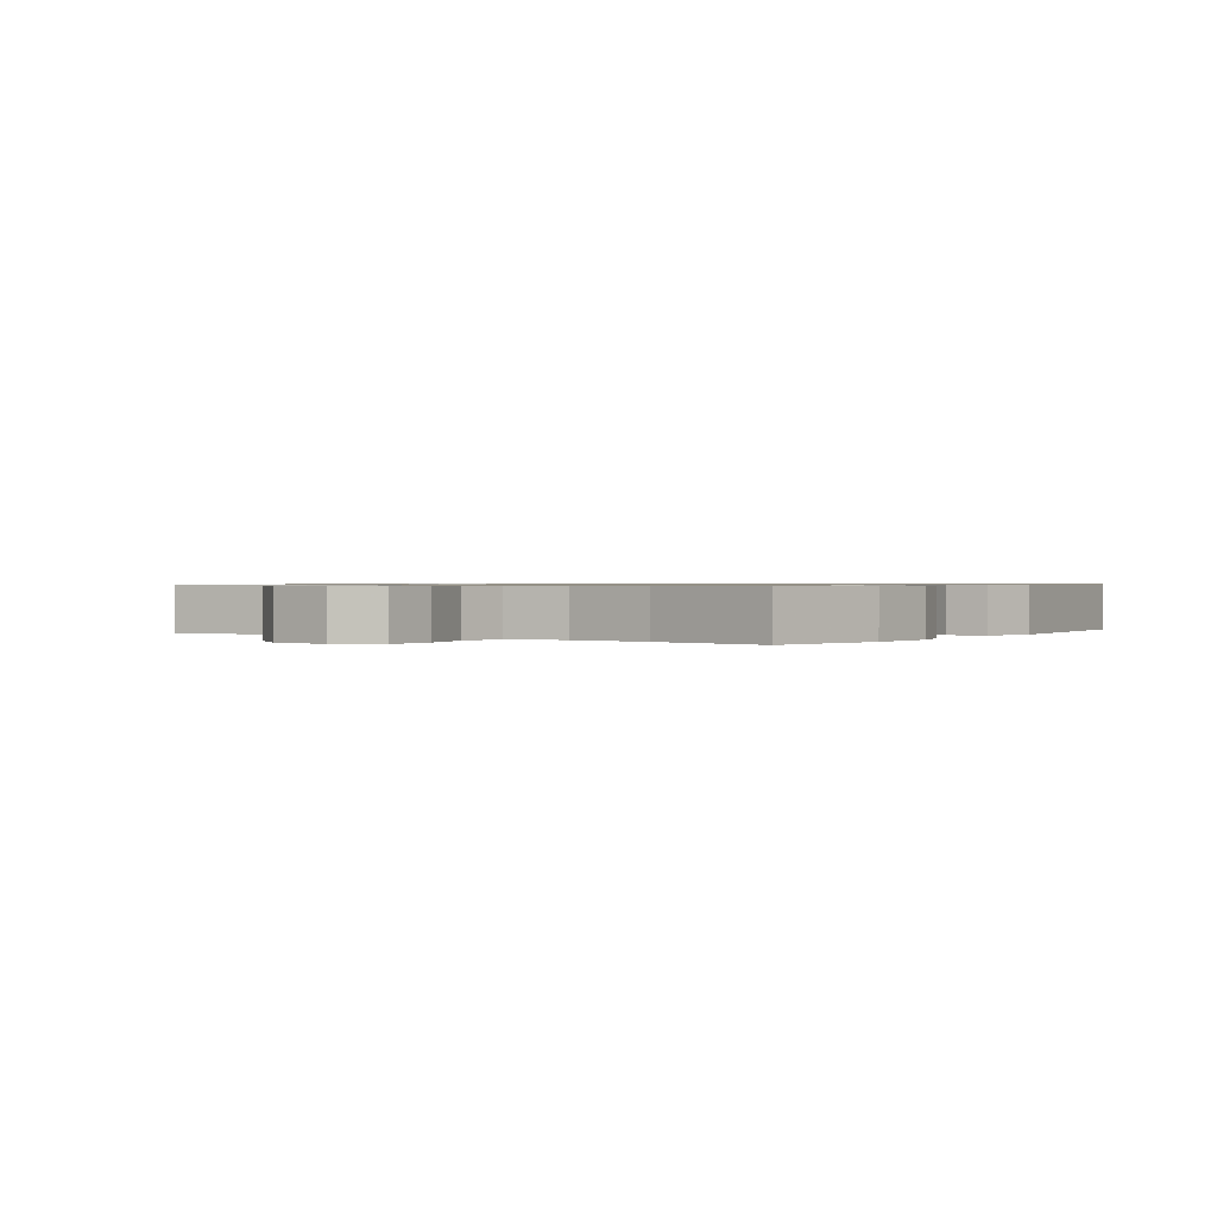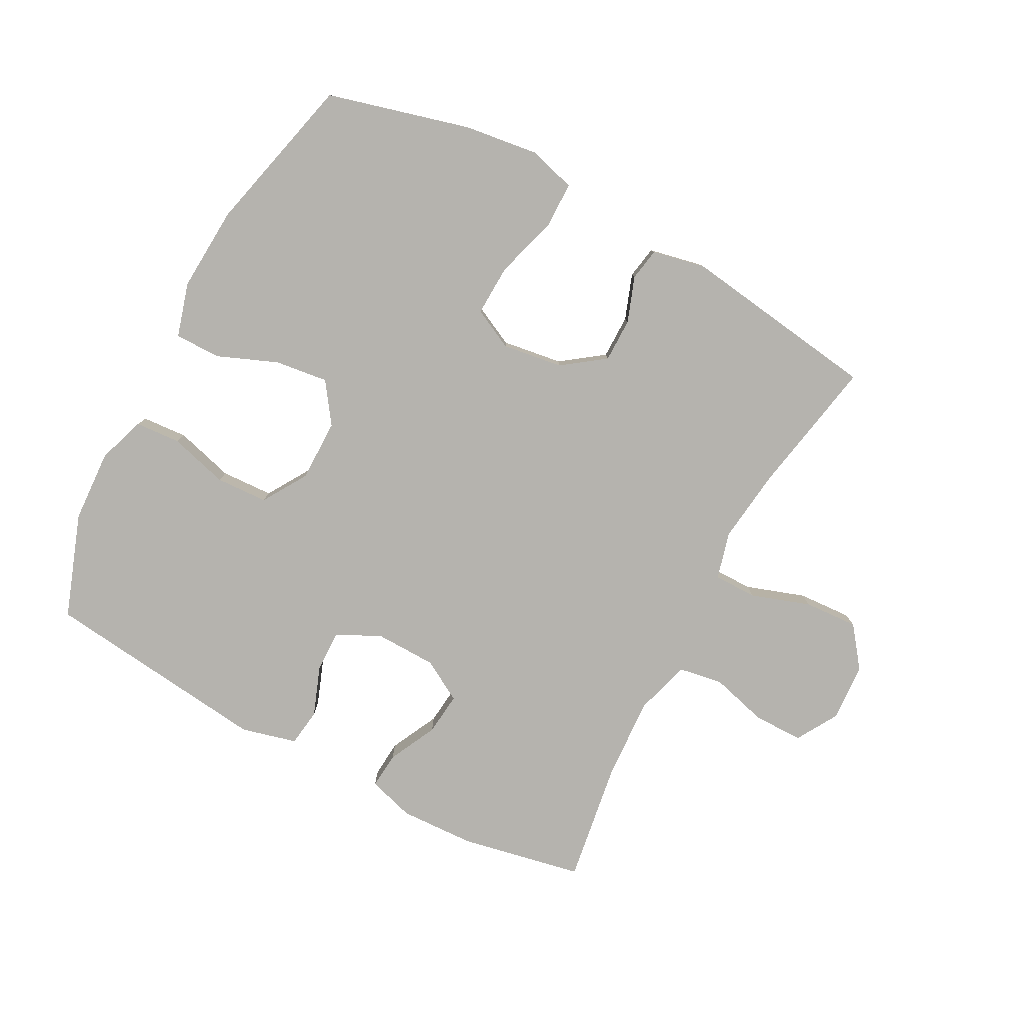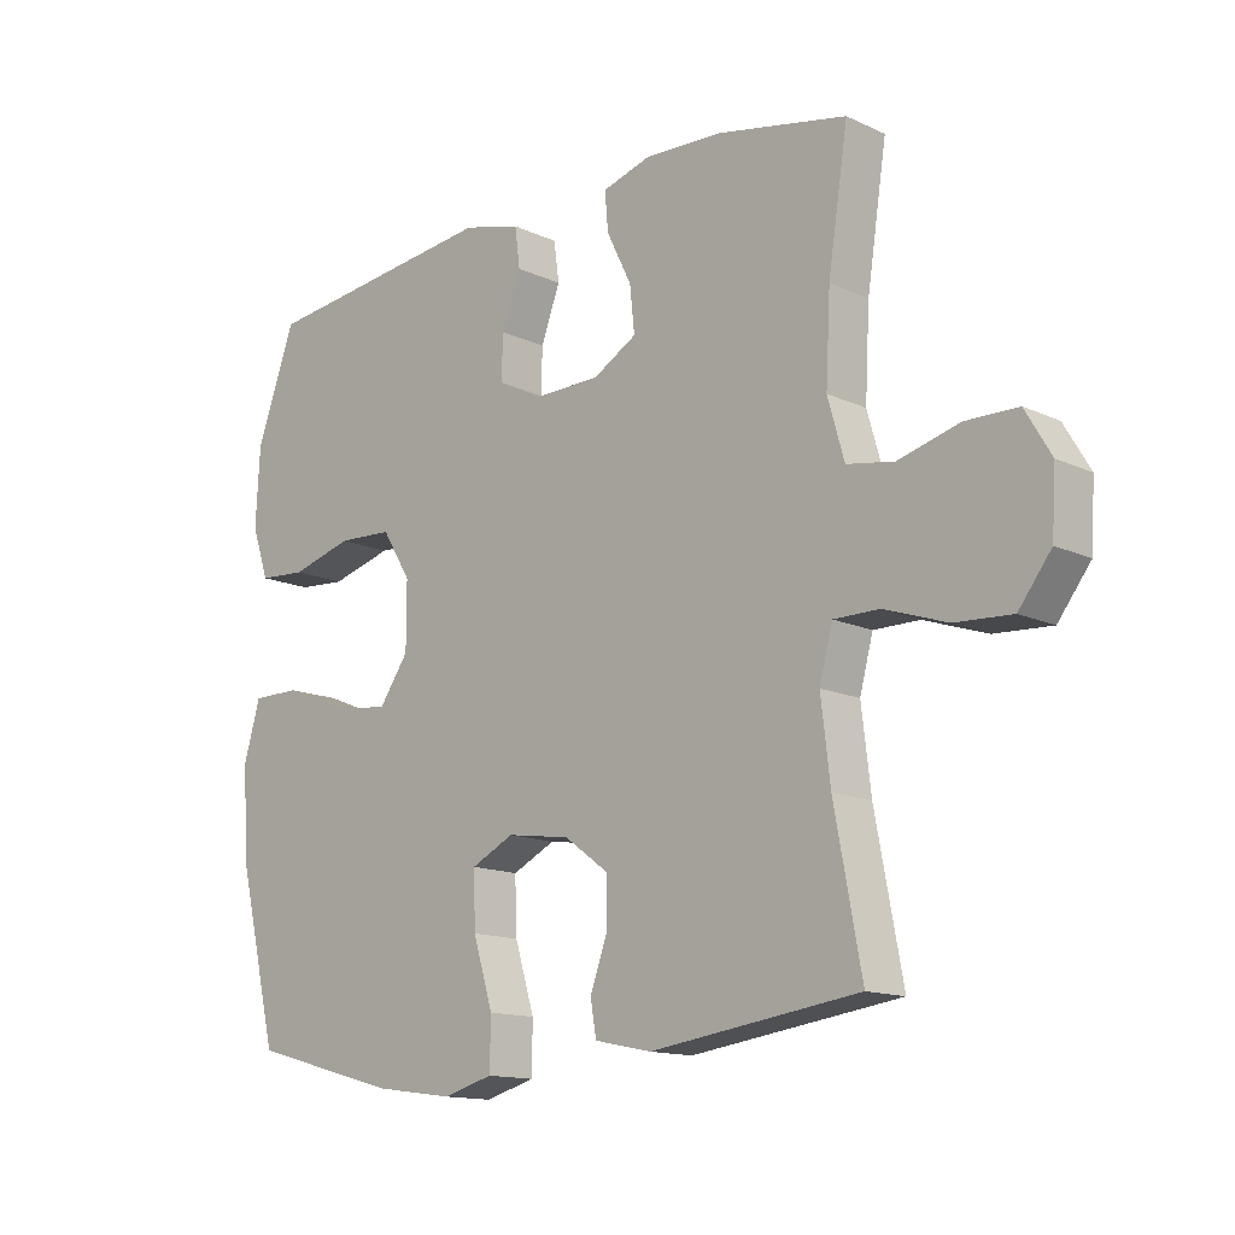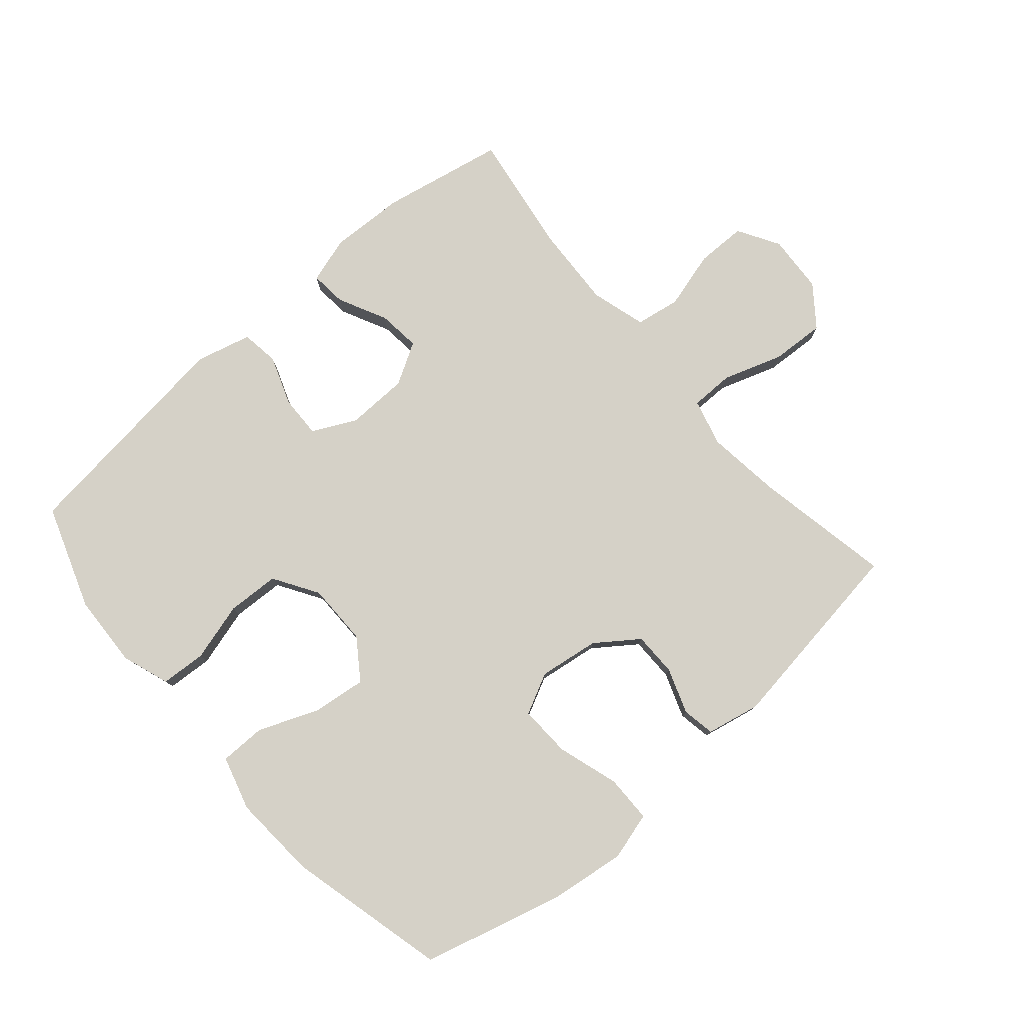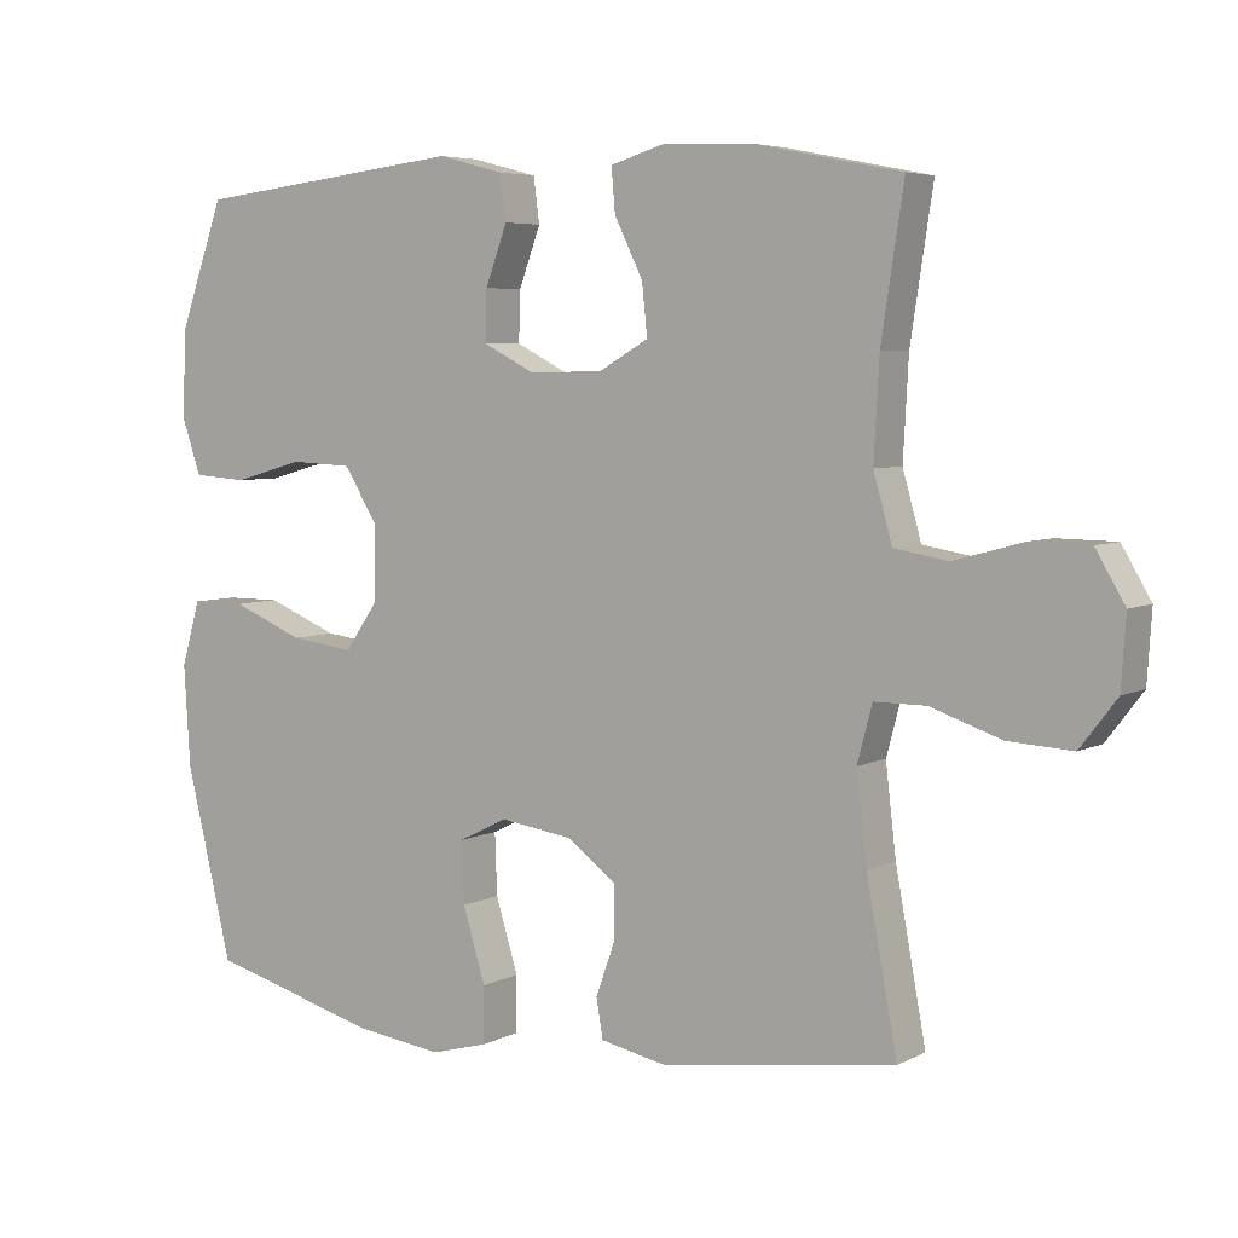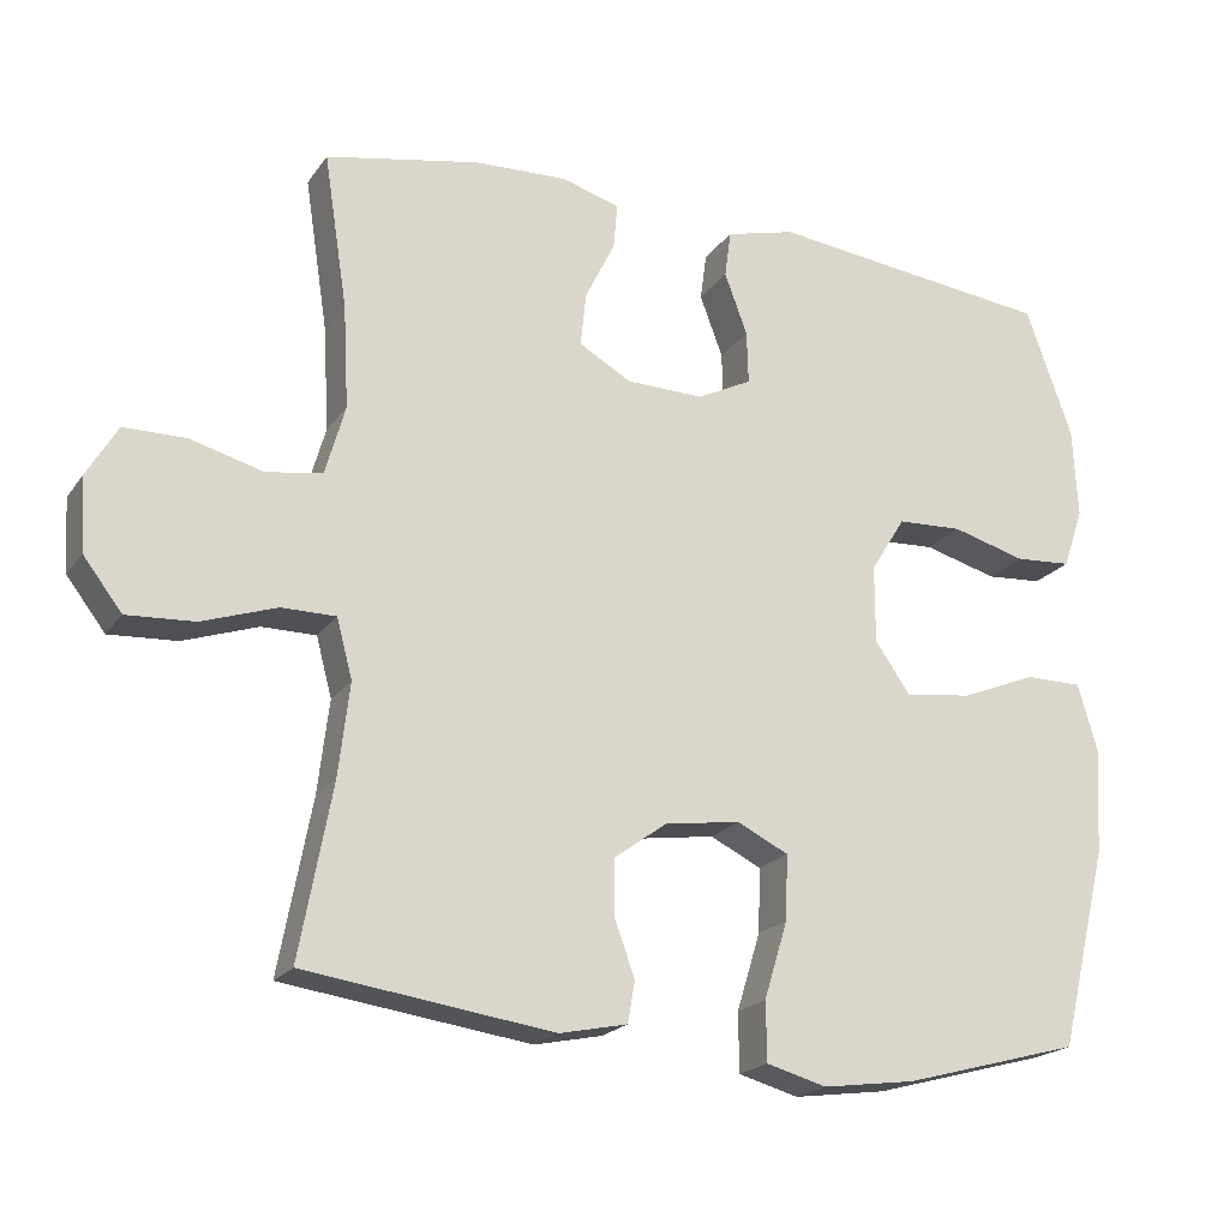
<metadata>
{"format":"obj","ext":"obj","renderer":"f3d","projection":"perspective","resolution":1024,"background":"white","views":[{"elev":0.8,"azim":-55.2,"up":"+Y"},{"elev":-79.9,"azim":152.0,"up":"+Y"},{"elev":-13.9,"azim":-135.7,"up":"+Z"},{"elev":78.8,"azim":138.9,"up":"+Y"},{"elev":5.4,"azim":-146.5,"up":"+Z"},{"elev":-20.4,"azim":-25.0,"up":"+Z"}]}
</metadata>
<code>
v -0.5 0.07 0.5
v -0.305 0.07 0.539
v -0.186 0.07 0.544
v -0.112 0.07 0.522
v -0.117 0.07 0.464
v -0.155 0.07 0.387
v -0.162 0.07 0.319
v -0.096 0.07 0.281
v 0.003 0.07 0.279
v 0.072 0.07 0.314
v 0.07 0.07 0.381
v 0.041 0.07 0.459
v 0.049 0.07 0.519
v 0.137 0.07 0.542
v 0.5 0.07 0.5
v 0.559 0.07 0.335
v 0.565 0.07 0.219
v 0.539 0.07 0.143
v 0.467 0.07 0.138
v 0.373 0.07 0.164
v 0.29 0.07 0.16
v 0.246 0.07 0.089
v 0.246 0.07 -0.01
v 0.291 0.07 -0.074
v 0.376 0.07 -0.063
v 0.472 0.07 -0.024
v 0.545 0.07 -0.024
v 0.57 0.07 -0.11
v 0.562 0.07 -0.245
v 0.5 0.07 -0.5
v 0.274 0.07 -0.561
v 0.156 0.07 -0.577
v 0.08 0.07 -0.556
v 0.079 0.07 -0.481
v 0.109 0.07 -0.383
v 0.112 0.07 -0.301
v 0.047 0.07 -0.269
v -0.049 0.07 -0.283
v -0.116 0.07 -0.332
v -0.116 0.07 -0.402
v -0.09 0.07 -0.474
v -0.099 0.07 -0.526
v -0.185 0.07 -0.544
v -0.5 0.07 -0.5
v -0.459 0.07 -0.281
v -0.445 0.07 -0.163
v -0.465 0.07 -0.088
v -0.534 0.07 -0.088
v -0.628 0.07 -0.12
v -0.714 0.07 -0.125
v -0.763 0.07 -0.061
v -0.769 0.07 0.032
v -0.73 0.07 0.098
v -0.651 0.07 0.099
v -0.559 0.07 0.074
v -0.488 0.07 0.086
v -0.463 0.07 0.174
v -0.47 0.07 0.305
v -0.5 0 0.5
v -0.305 0 0.539
v -0.186 0 0.544
v -0.112 0 0.522
v -0.117 0 0.464
v -0.155 0 0.387
v -0.162 0 0.319
v -0.096 0 0.281
v 0.003 0 0.279
v 0.072 0 0.314
v 0.07 0 0.381
v 0.041 0 0.459
v 0.049 0 0.519
v 0.137 0 0.542
v 0.5 0 0.5
v 0.559 0 0.335
v 0.565 0 0.219
v 0.539 0 0.143
v 0.467 0 0.138
v 0.373 0 0.164
v 0.29 0 0.16
v 0.246 0 0.089
v 0.246 0 -0.01
v 0.291 0 -0.074
v 0.376 0 -0.063
v 0.472 0 -0.024
v 0.545 0 -0.024
v 0.57 0 -0.11
v 0.562 0 -0.245
v 0.5 0 -0.5
v 0.274 0 -0.561
v 0.156 0 -0.577
v 0.08 0 -0.556
v 0.079 0 -0.481
v 0.109 0 -0.383
v 0.112 0 -0.301
v 0.047 0 -0.269
v -0.049 0 -0.283
v -0.116 0 -0.332
v -0.116 0 -0.402
v -0.09 0 -0.474
v -0.099 0 -0.526
v -0.185 0 -0.544
v -0.5 0 -0.5
v -0.459 0 -0.281
v -0.445 0 -0.163
v -0.465 0 -0.088
v -0.534 0 -0.088
v -0.628 0 -0.12
v -0.714 0 -0.125
v -0.763 0 -0.061
v -0.769 0 0.032
v -0.73 0 0.098
v -0.651 0 0.099
v -0.559 0 0.074
v -0.488 0 0.086
v -0.463 0 0.174
v -0.47 0 0.305
f 52 53 54 55
f 52 55 56
f 51 52 56
f 48 49 50 51
f 47 48 51 56
f 46 47 56 57
f 42 43 44 45
f 40 41 42 45
f 39 40 45 46
f 38 39 46 57
f 32 33 34 35
f 32 35 36
f 31 32 36
f 30 31 36
f 29 30 36
f 28 29 36 37
f 25 26 27 28
f 24 25 28 37
f 17 18 19 20
f 17 20 21
f 16 17 21
f 15 16 21
f 14 15 21 22
f 11 12 13 14
f 10 11 14 22
f 3 4 5 6
f 3 6 7
f 58 1 2 3
f 58 3 7
f 57 58 7 8
f 38 57 8 9
f 23 24 37 38
f 22 23 38
f 9 10 22 38
f 113 112 111 110
f 114 113 110
f 114 110 109
f 109 108 107 106
f 114 109 106 105
f 115 114 105 104
f 103 102 101 100
f 103 100 99 98
f 104 103 98 97
f 115 104 97 96
f 93 92 91 90
f 94 93 90
f 94 90 89
f 94 89 88
f 94 88 87
f 95 94 87 86
f 86 85 84 83
f 95 86 83 82
f 78 77 76 75
f 79 78 75
f 79 75 74
f 79 74 73
f 80 79 73 72
f 72 71 70 69
f 80 72 69 68
f 64 63 62 61
f 65 64 61
f 61 60 59 116
f 65 61 116
f 66 65 116 115
f 67 66 115 96
f 96 95 82 81
f 96 81 80
f 96 80 68 67
f 1 59 60 2
f 2 60 61 3
f 3 61 62 4
f 4 62 63 5
f 5 63 64 6
f 6 64 65 7
f 7 65 66 8
f 8 66 67 9
f 9 67 68 10
f 10 68 69 11
f 11 69 70 12
f 12 70 71 13
f 13 71 72 14
f 14 72 73 15
f 15 73 74 16
f 16 74 75 17
f 17 75 76 18
f 18 76 77 19
f 19 77 78 20
f 20 78 79 21
f 21 79 80 22
f 22 80 81 23
f 23 81 82 24
f 24 82 83 25
f 25 83 84 26
f 26 84 85 27
f 27 85 86 28
f 28 86 87 29
f 29 87 88 30
f 30 88 89 31
f 31 89 90 32
f 32 90 91 33
f 33 91 92 34
f 34 92 93 35
f 35 93 94 36
f 36 94 95 37
f 37 95 96 38
f 38 96 97 39
f 39 97 98 40
f 40 98 99 41
f 41 99 100 42
f 42 100 101 43
f 43 101 102 44
f 44 102 103 45
f 45 103 104 46
f 46 104 105 47
f 47 105 106 48
f 48 106 107 49
f 49 107 108 50
f 50 108 109 51
f 51 109 110 52
f 52 110 111 53
f 53 111 112 54
f 54 112 113 55
f 55 113 114 56
f 56 114 115 57
f 57 115 116 58
f 58 116 59 1

</code>
